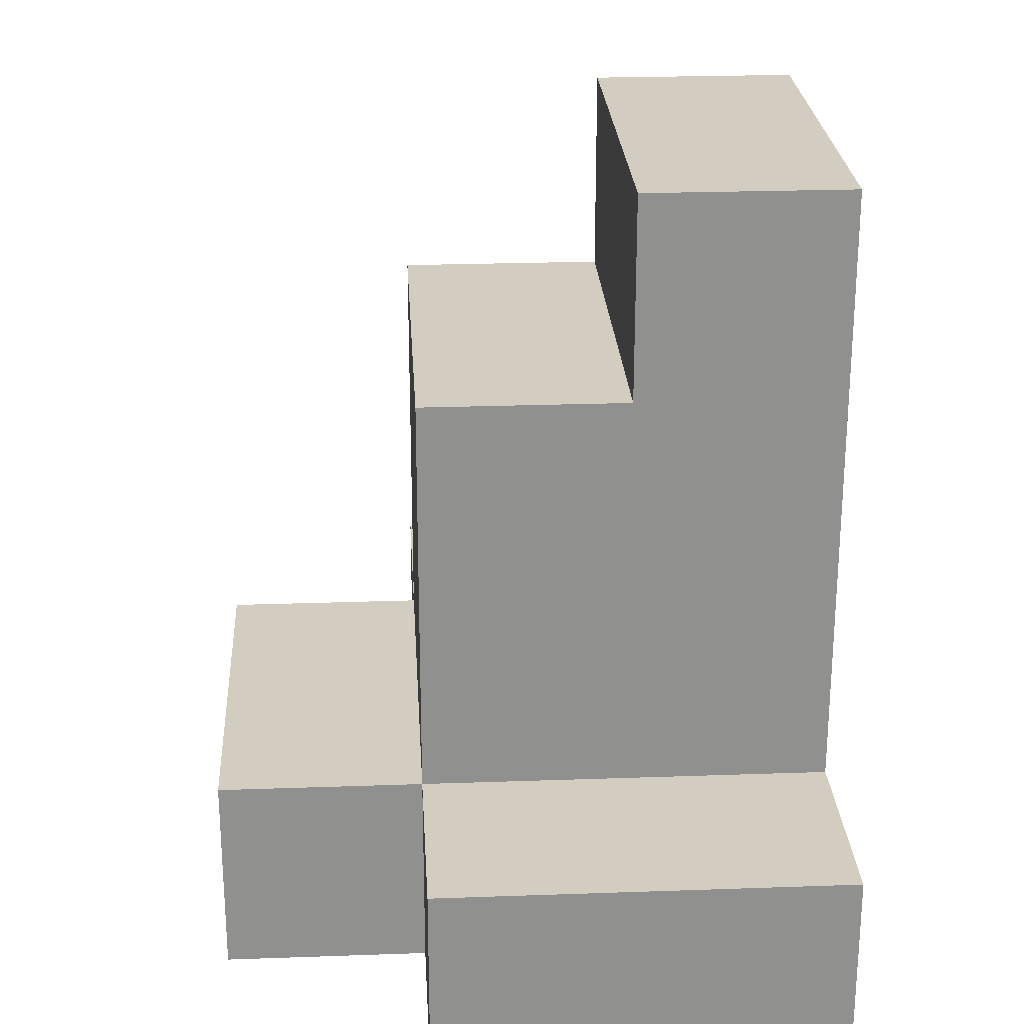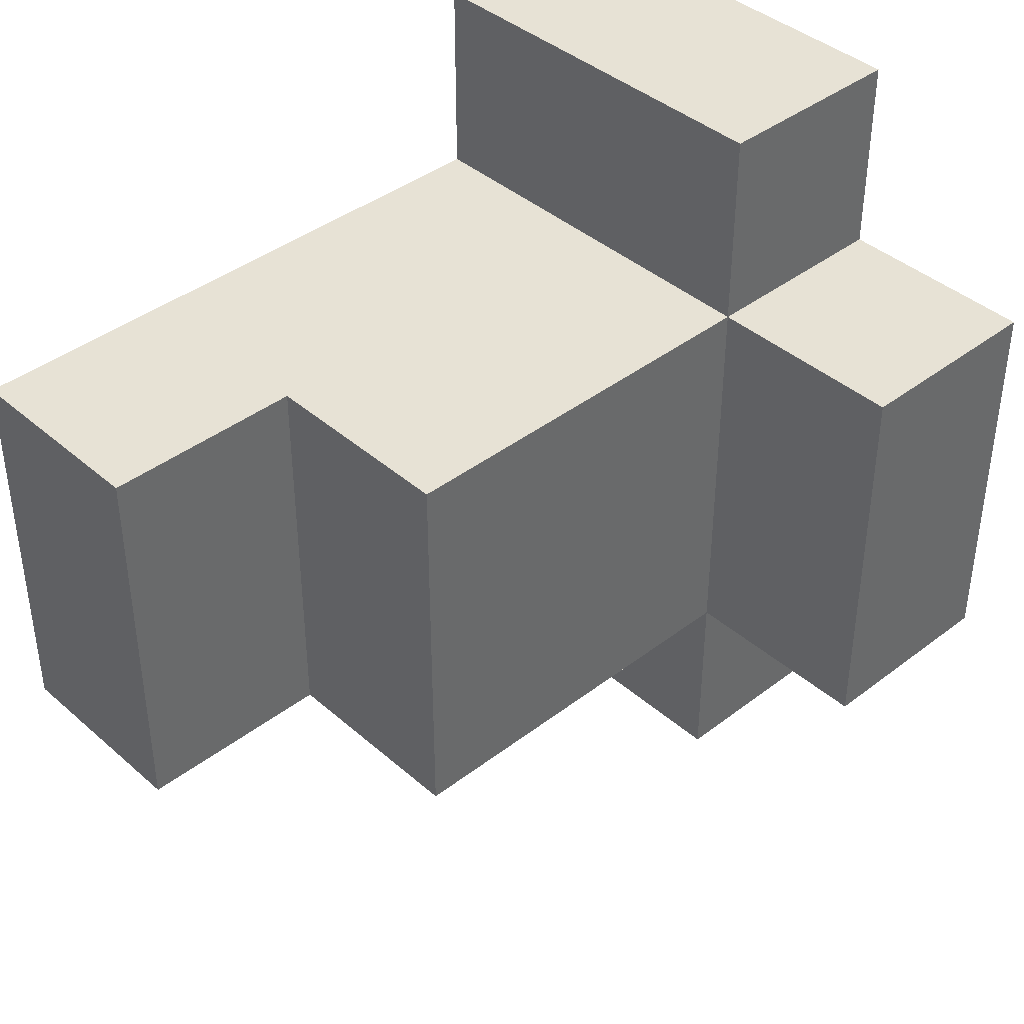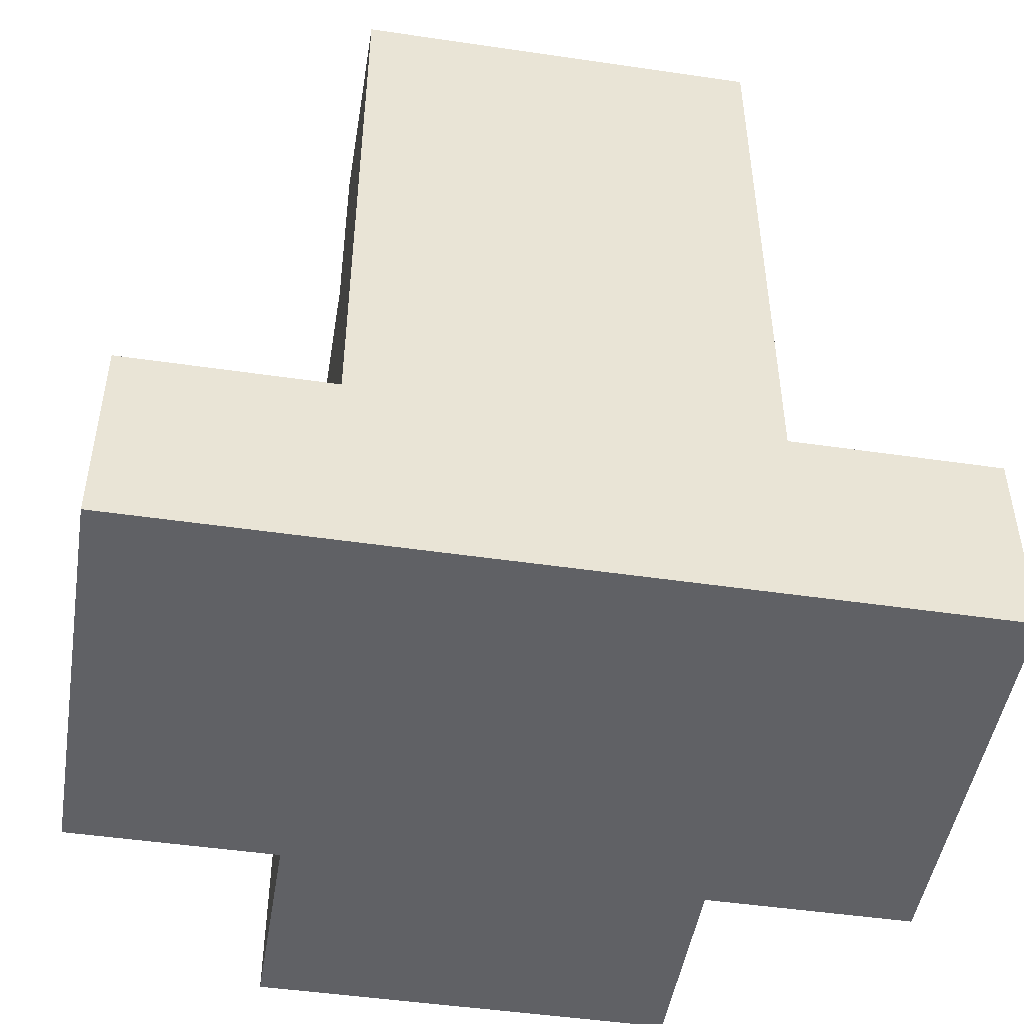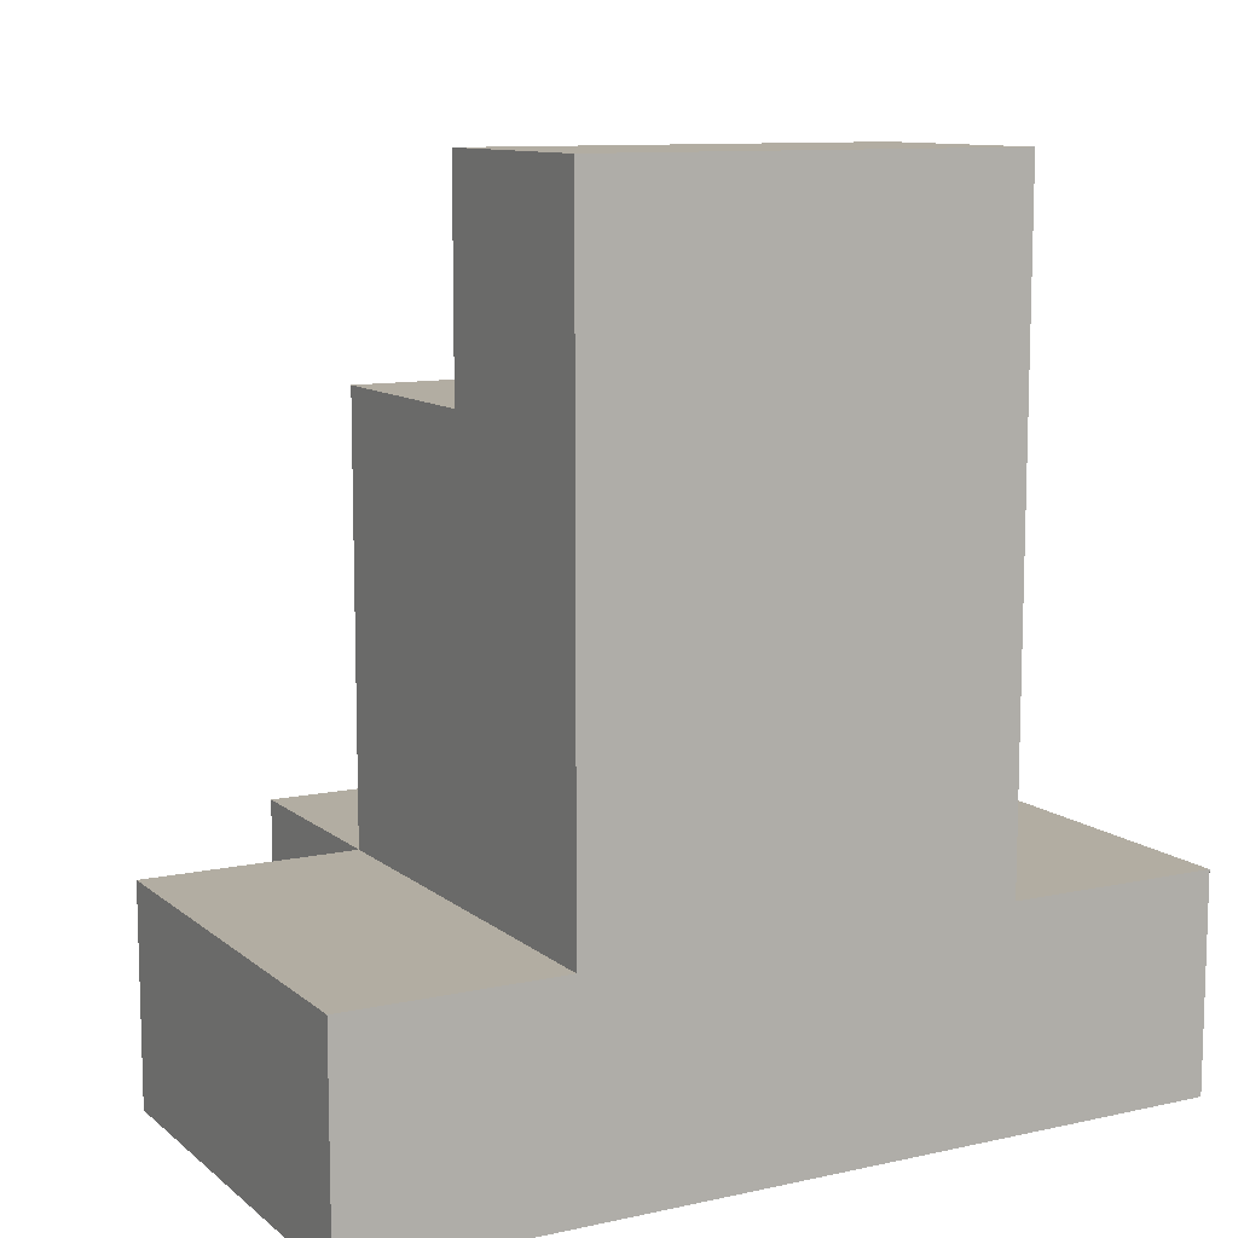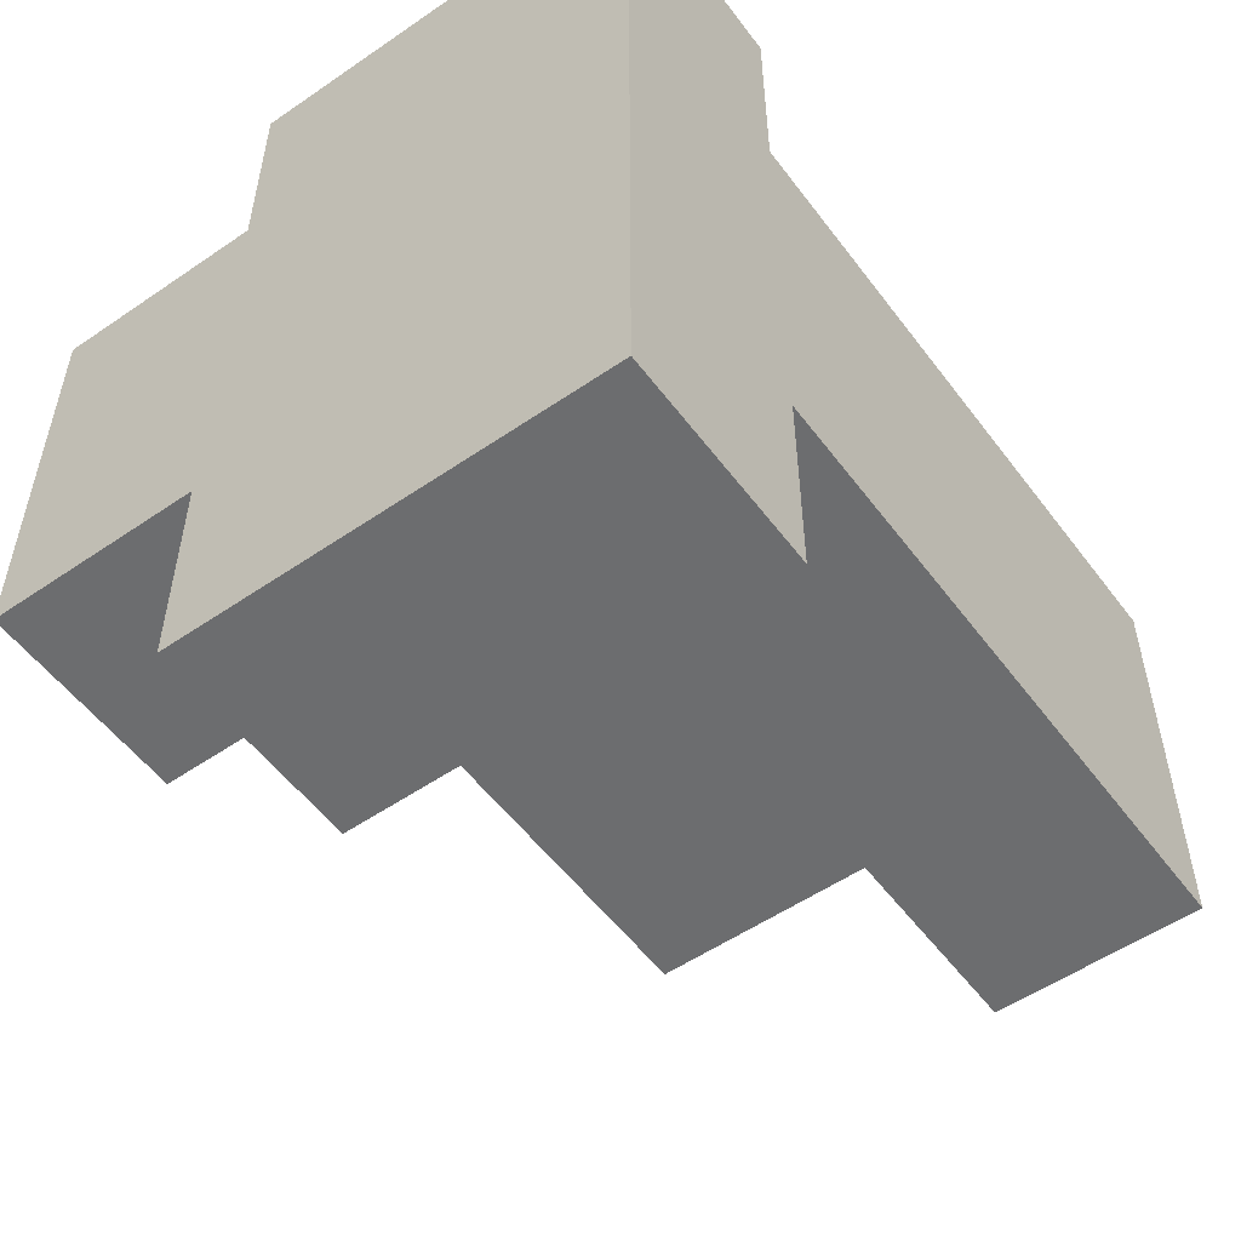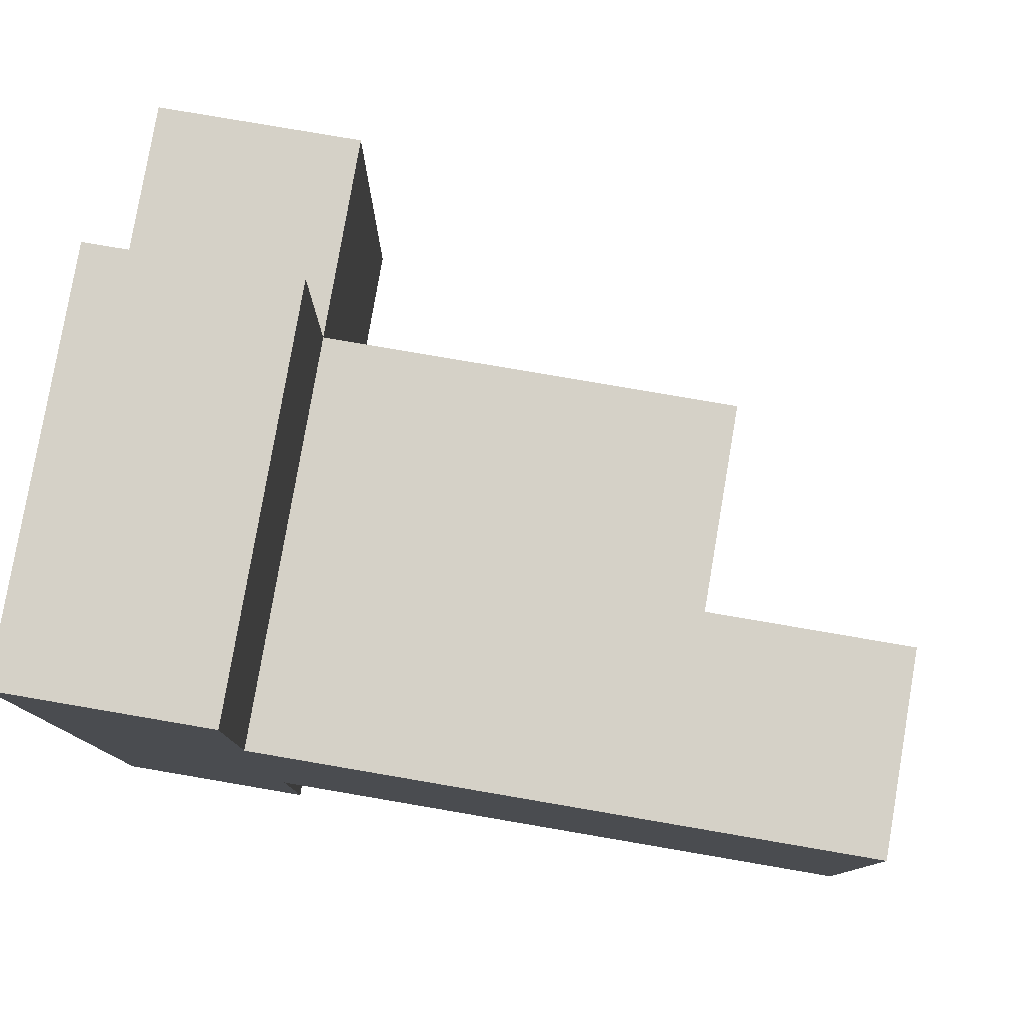
<metadata>
{"format":"obj","ext":"obj","renderer":"f3d","projection":"perspective","resolution":1024,"background":"white","views":[{"elev":24.8,"azim":-3.3,"up":"+Y"},{"elev":40.5,"azim":-133.2,"up":"+Z"},{"elev":-48.2,"azim":80.7,"up":"+Y"},{"elev":10.6,"azim":61.3,"up":"+Y"},{"elev":-53.9,"azim":36.1,"up":"+Z"},{"elev":79.4,"azim":99.7,"up":"+Z"}]}
</metadata>
<code>
o
v -0.15 -0.2 0.1
v -0.15 -0.2 -0.1
v -0.15 -0.1 0.1
v -0.15 -0.1 -0.1
v -0.05 -0.2 0.2
v -0.05 -0.2 0.1
v -0.05 -0.2 -0.1
v -0.05 -0.2 -0.2
v -0.05 -0.1 0.2
v -0.05 -0.1 0.1
v -0.05 -0.1 -0.1
v -0.05 -0.1 -0.2
v -0.05 0.1 0.1
v -0.05 0.1 -0.1
v 0.05 0.1 0.1
v 0.05 0.1 -0.1
v 0.05 0.2 0.1
v 0.05 0.2 -0.1
v 0.15 -0.2 0.2
v 0.15 -0.2 -0.2
v 0.15 -0.1 0.2
v 0.15 -0.1 0.1
v 0.15 -0.1 -0.1
v 0.15 -0.1 -0.2
v 0.15 0.2 0.1
v 0.15 0.2 -0.1
v -0.05 -0.2 0.2
v -0.05 -0.1 0.2
v 0.15 -0.2 0.2
v 0.15 -0.1 0.2
v -0.15 -0.2 0.1
v -0.15 -0.1 0.1
v -0.05 -0.2 0.1
v -0.05 -0.1 0.1
v -0.05 0.1 0.1
v 0.05 0.1 0.1
v 0.05 0.2 0.1
v 0.15 -0.1 0.1
v 0.15 0.2 0.1
v -0.15 -0.2 -0.1
v -0.15 -0.1 -0.1
v -0.05 -0.2 -0.1
v -0.05 -0.1 -0.1
v -0.05 0.1 -0.1
v 0.05 0.1 -0.1
v 0.05 0.2 -0.1
v 0.15 -0.1 -0.1
v 0.15 0.2 -0.1
v -0.05 -0.2 -0.2
v -0.05 -0.1 -0.2
v 0.15 -0.2 -0.2
v 0.15 -0.1 -0.2
v -0.05 -0.2 0.2
v 0.15 -0.2 0.2
v -0.15 -0.2 0.1
v -0.05 -0.2 0.1
v -0.15 -0.2 -0.1
v -0.05 -0.2 -0.1
v -0.05 -0.2 -0.2
v 0.15 -0.2 -0.2
v -0.05 -0.1 0.2
v 0.15 -0.1 0.2
v -0.15 -0.1 0.1
v -0.05 -0.1 0.1
v 0.15 -0.1 0.1
v -0.15 -0.1 -0.1
v -0.05 -0.1 -0.1
v 0.15 -0.1 -0.1
v -0.05 -0.1 -0.2
v 0.15 -0.1 -0.2
v -0.05 0.1 0.1
v 0.05 0.1 0.1
v -0.05 0.1 -0.1
v 0.05 0.1 -0.1
v 0.05 0.2 0.1
v 0.15 0.2 0.1
v 0.05 0.2 -0.1
v 0.15 0.2 -0.1
f 3 2 1
f 4 2 3
f 9 6 5
f 10 6 9
f 11 8 7
f 12 8 11
f 13 11 10
f 14 11 13
f 17 16 15
f 18 16 17
f 19 20 21
f 21 20 22
f 22 20 23
f 23 20 24
f 22 23 25
f 25 23 26
f 29 28 27
f 30 28 29
f 33 32 31
f 34 32 33
f 36 35 34
f 38 36 34
f 38 37 36
f 39 37 38
f 40 41 42
f 42 41 43
f 43 44 45
f 43 45 47
f 45 46 47
f 47 46 48
f 49 50 51
f 51 50 52
f 56 54 53
f 57 56 55
f 58 54 56
f 58 56 57
f 59 54 58
f 60 54 59
f 61 62 64
f 64 62 65
f 63 64 66
f 66 64 67
f 67 68 69
f 69 68 70
f 71 72 73
f 73 72 74
f 75 76 77
f 77 76 78

</code>
